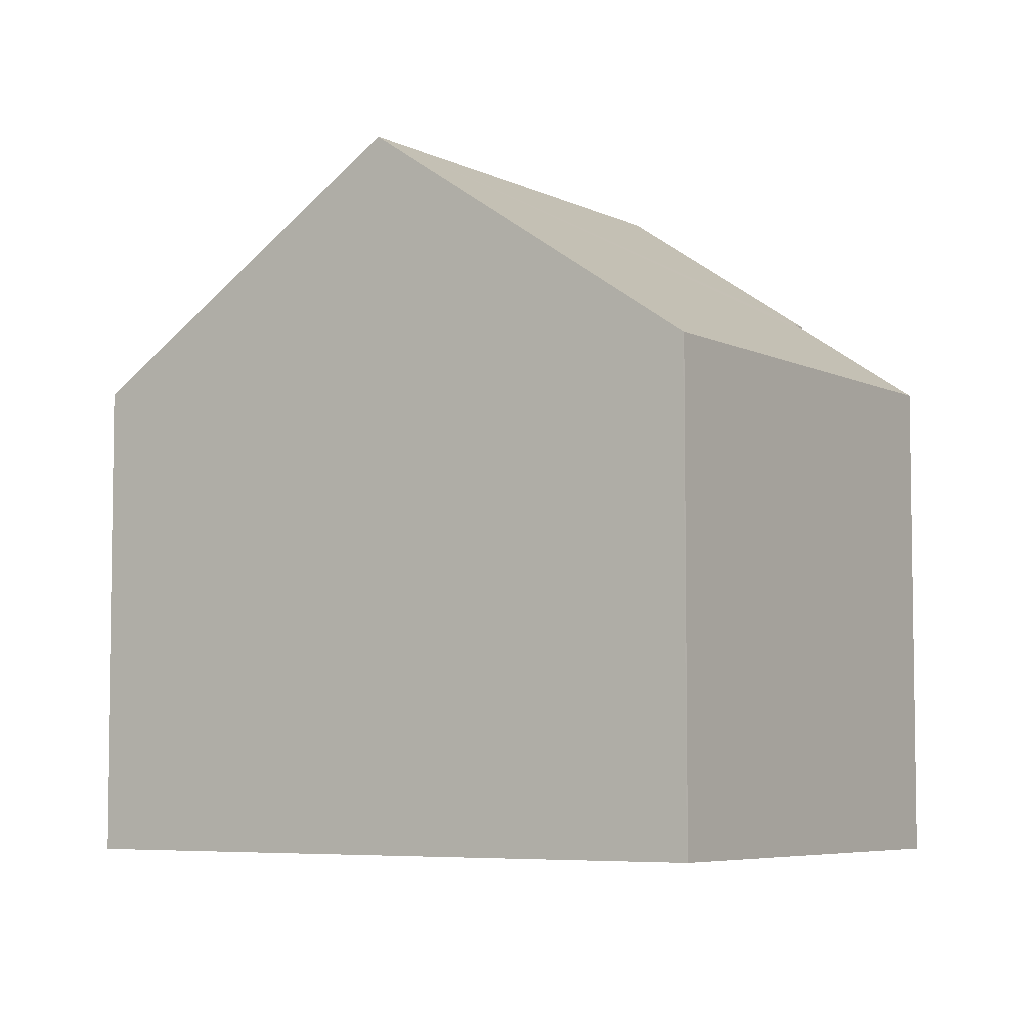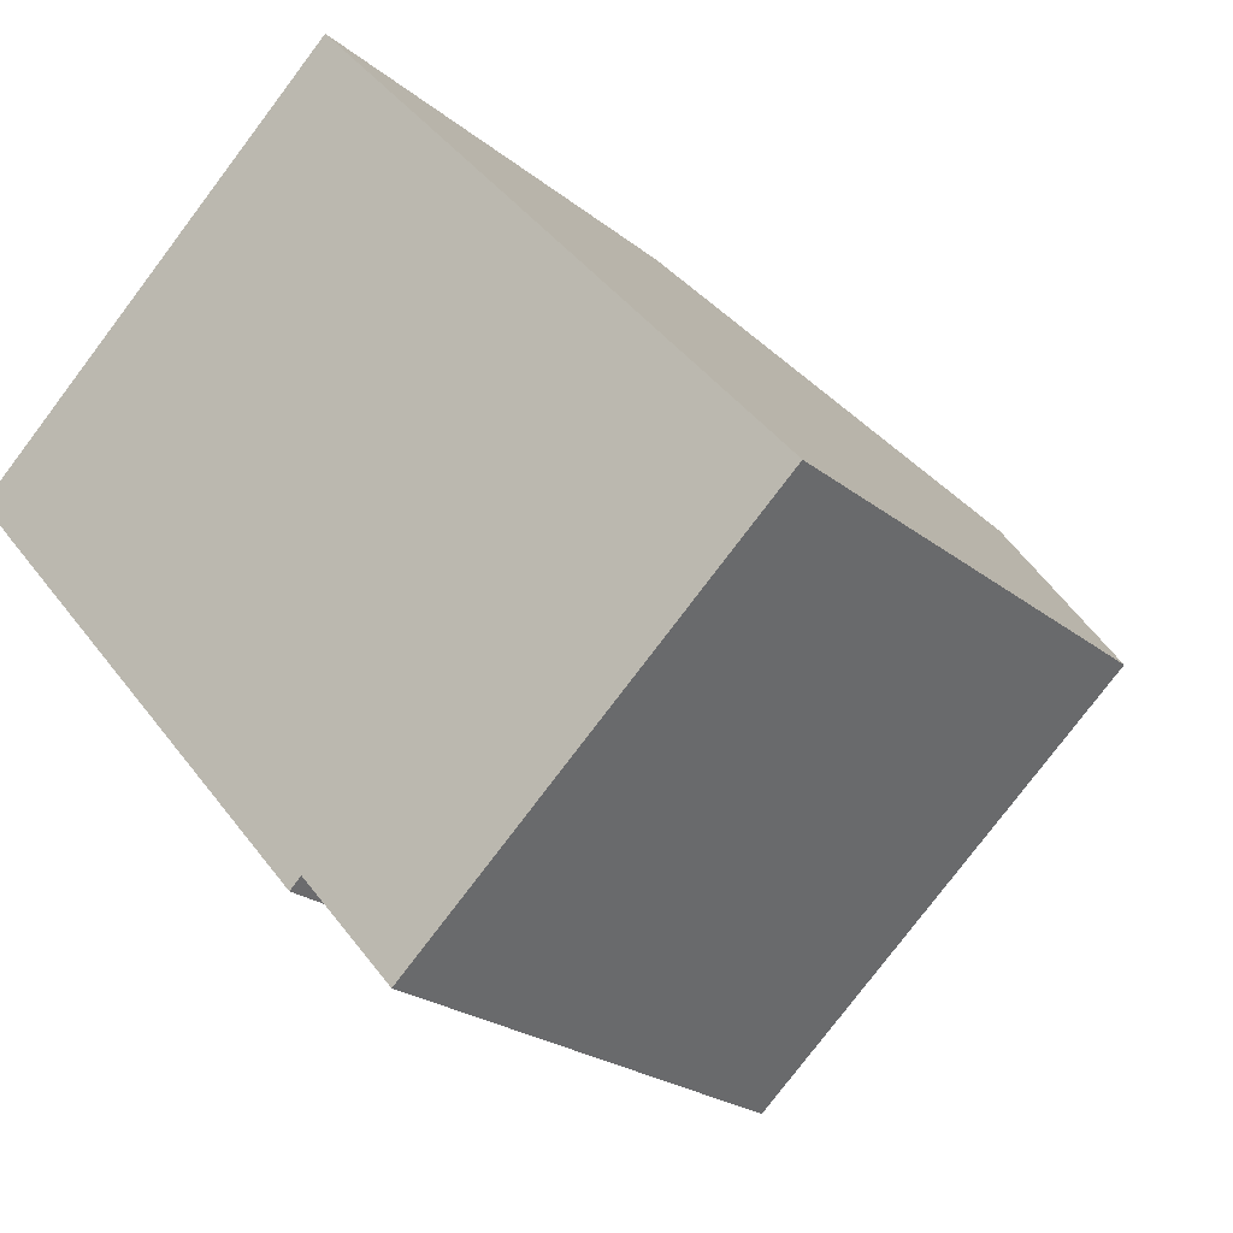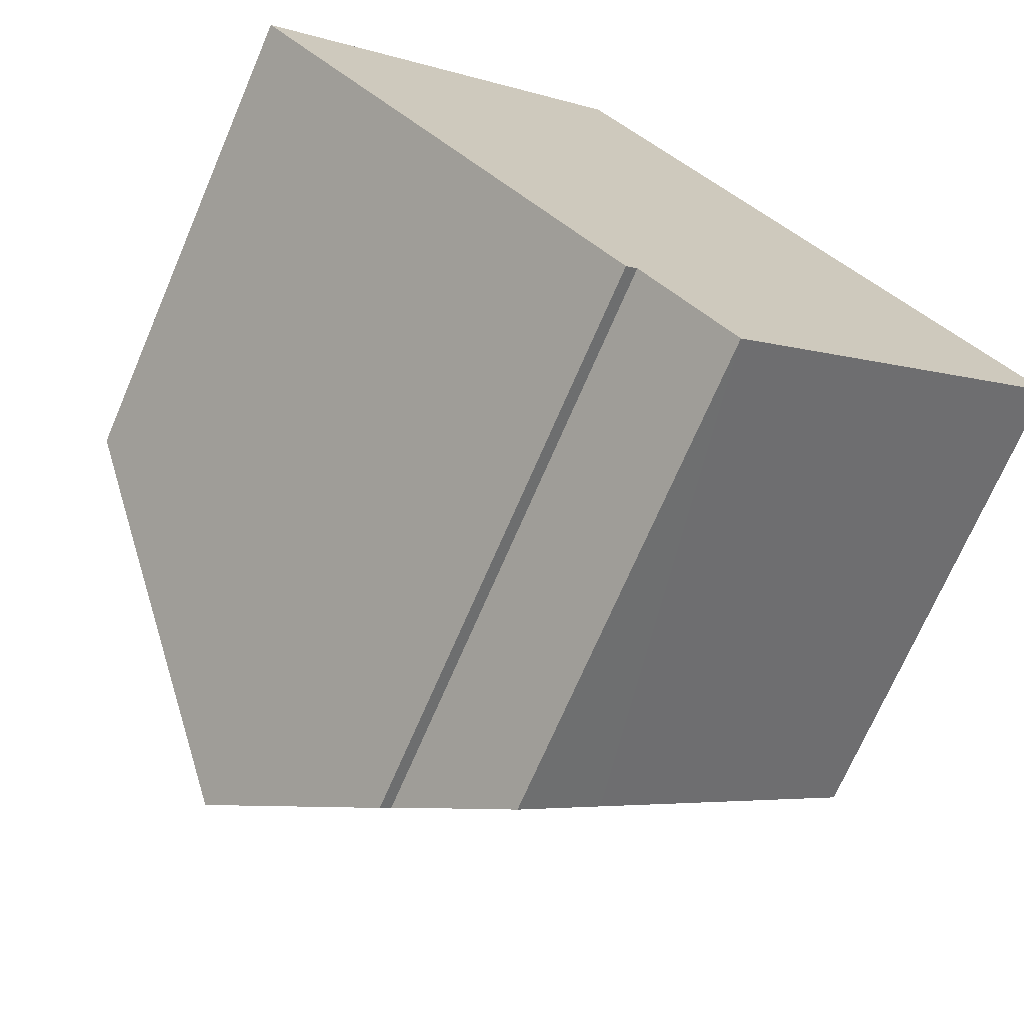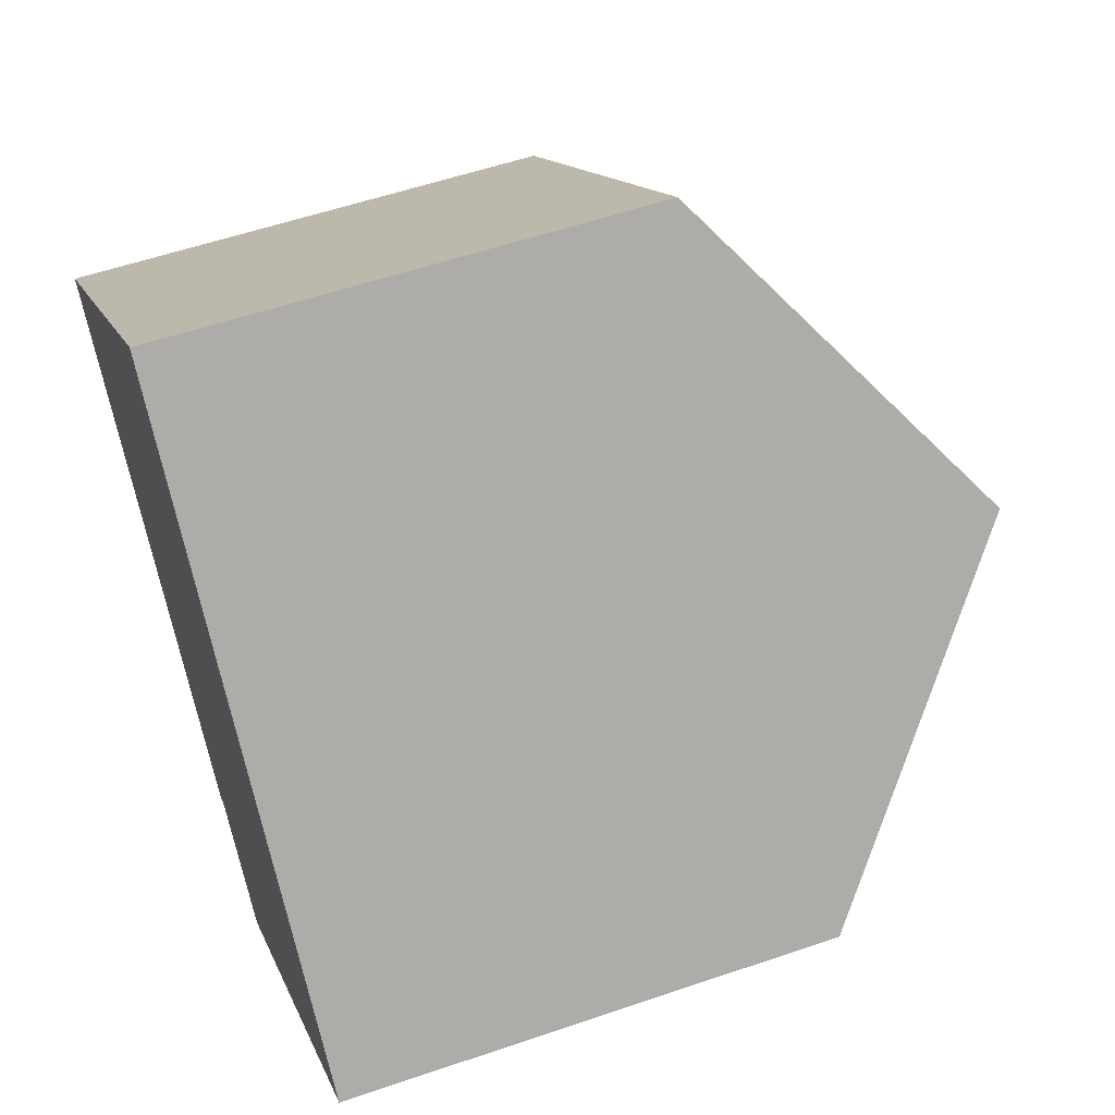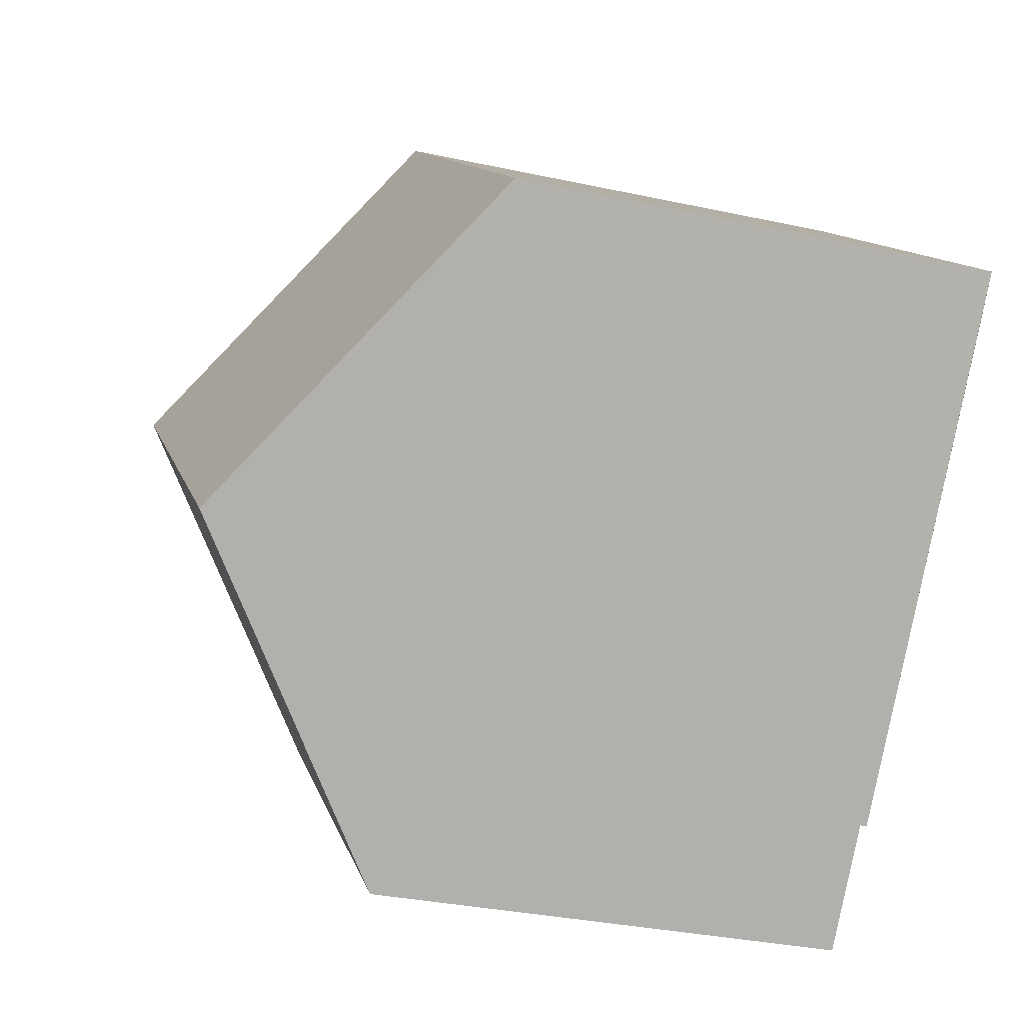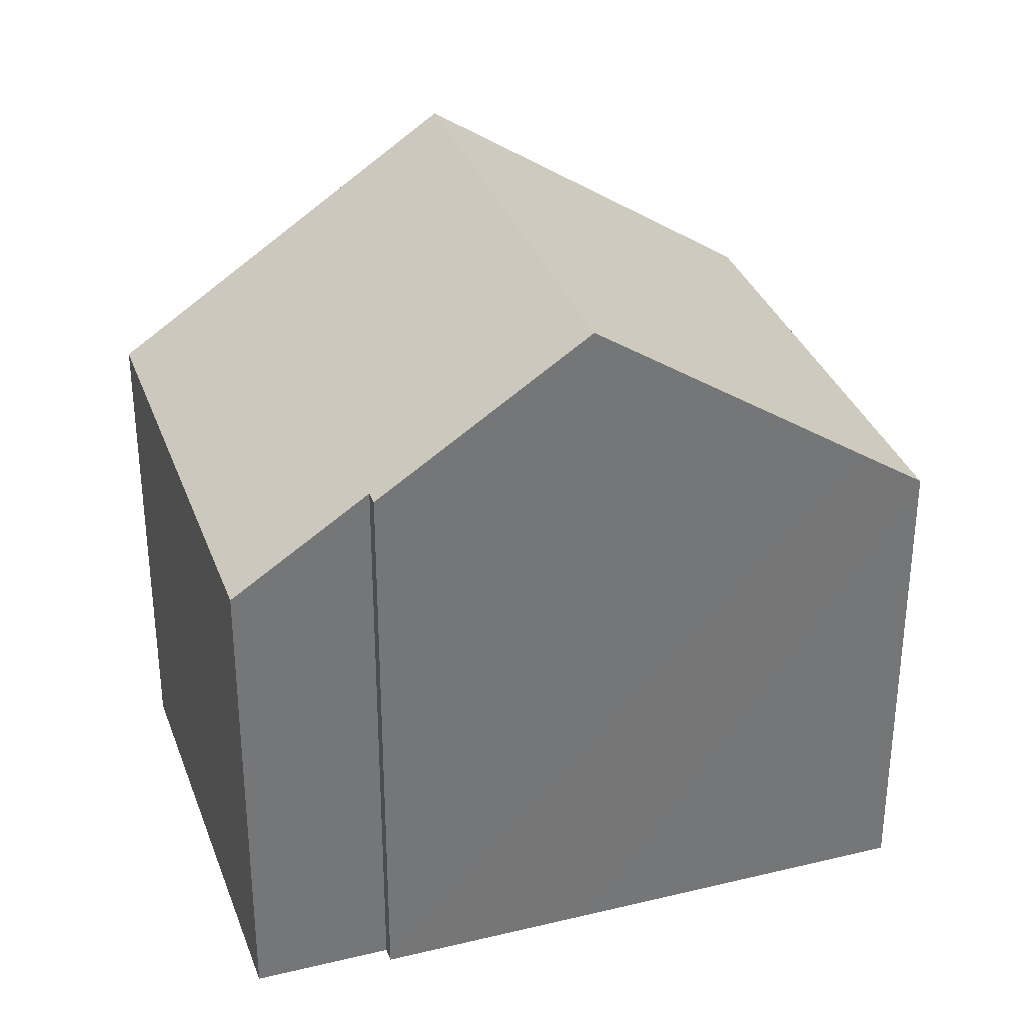
<metadata>
{"format":"obj","ext":"obj","renderer":"f3d","projection":"perspective","resolution":1024,"background":"white","views":[{"elev":-5.8,"azim":82.3,"up":"+Y"},{"elev":-22.4,"azim":36.0,"up":"+Z"},{"elev":-70.7,"azim":-23.2,"up":"+Z"},{"elev":55.8,"azim":70.2,"up":"+Z"},{"elev":-32.1,"azim":-107.0,"up":"+Z"},{"elev":33.6,"azim":-150.1,"up":"+Y"}]}
</metadata>
<code>
v  9.367 7.028 -5.327
v  12.22 7.036 -2.768
v  12.23 7.025 -2.781
v  8.849 10.41 1.051
v  8.215 7.029 -6.352
v  6.977 7.03 -7.453
v  5.832 8.165 -6.177
v  5.643 8.353 -5.966
v  5.476 8.352 -6.117
v  3.403 10.41 -3.806
v  5.471 7.028 4.879
v  0.615 7.644 -0.698
v  0 7.028 4.303e-16
v  5.643 3.653e-16 -5.966
v  6.977 4.564e-16 -7.453
v  5.832 3.782e-16 -6.177
v  5.476 3.746e-16 -6.117
v  3.403 2.331e-16 -3.806
v  0 0 0
v  0.615 4.274e-17 -0.698
v  8.215 3.889e-16 -6.352
v  12.23 1.703e-16 -2.781
v  9.367 3.262e-16 -5.327
v  5.471 -2.988e-16 4.879
v  8.849 -6.436e-17 1.051
v  12.22 1.695e-16 -2.768
g defaultobject
f 1 2 3
f 2 1 4
f 4 1 5
f 4 5 6
f 4 6 7
f 4 7 8
f 4 8 9
f 4 9 10
f 11 12 13
f 12 11 10
f 10 11 4
f 7 14 8
f 14 7 6
f 14 6 15
f 14 15 16
f 17 10 9
f 10 17 12
f 12 17 13
f 13 17 18
f 13 18 19
f 19 18 20
f 14 9 8
f 9 14 17
f 5 15 6
f 15 5 1
f 15 1 3
f 15 3 21
f 21 3 22
f 21 22 23
f 19 11 13
f 11 19 24
f 24 4 11
f 4 24 2
f 2 24 25
f 2 25 26
f 26 3 2
f 3 26 22
f 20 24 19
f 24 20 25
f 25 20 18
f 25 18 17
f 25 17 14
f 25 14 26
f 26 14 16
f 26 16 15
f 26 15 21
f 26 21 23
f 26 23 22

</code>
